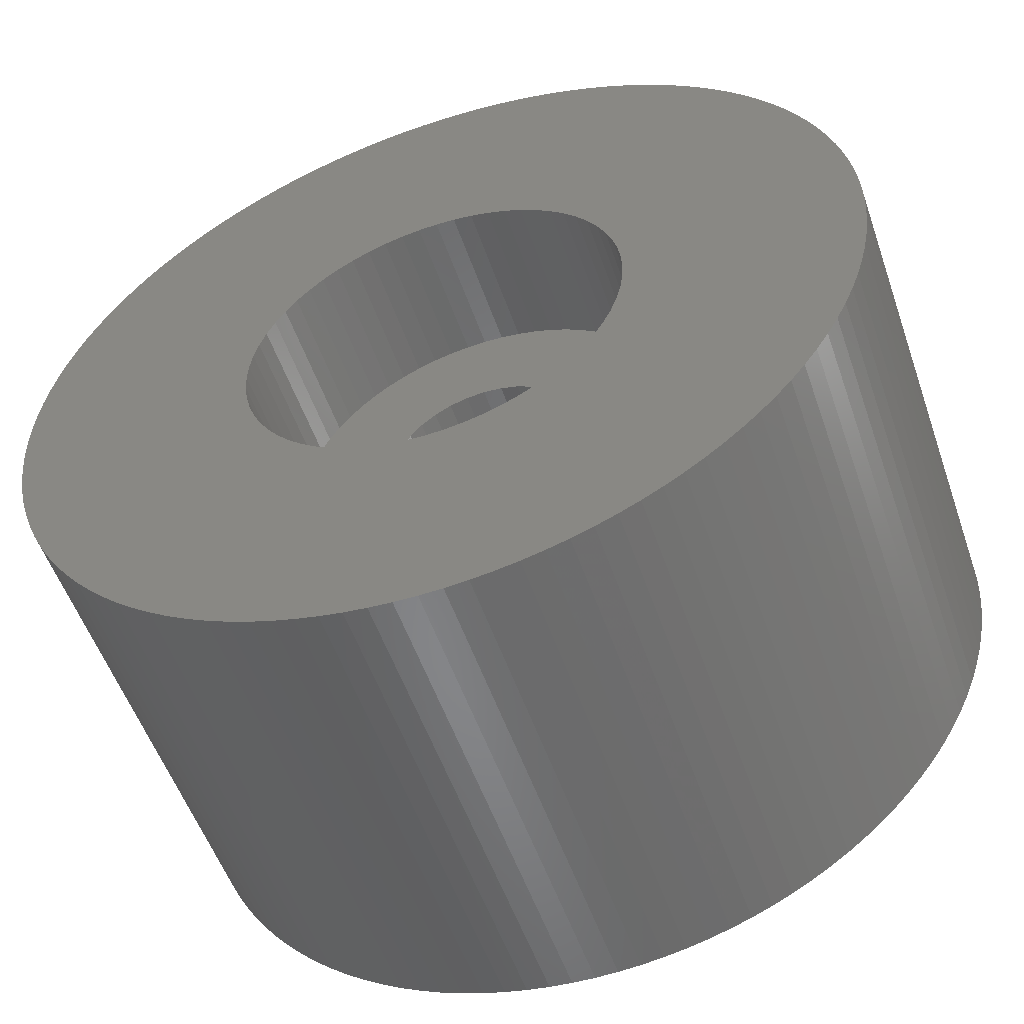
<metadata>
{"format":"stl","ext":"stl","renderer":"f3d","projection":"perspective","resolution":1024,"background":"white","views":[{"elev":-54.1,"azim":-161.0,"up":"+Y"}]}
</metadata>
<code>
# stl→obj: 444 verts, 888 faces
v -8.988 0.471 -15
v -9 0 -15
v -8.988 -0.471 -15
v -8.889 -1.408 -15
v -8.951 -0.9408 -15
v -8.803 -1.871 -15
v -8.693 -2.329 -15
v -8.56 -2.781 -15
v -8.402 -3.225 -15
v -8.222 -3.661 -15
v -8.019 -4.086 -15
v -7.794 -4.5 -15
v -7.548 -4.902 -15
v -7.281 -5.29 -15
v -6.994 -5.664 -15
v -6.688 -6.022 -15
v -6.364 -6.364 -15
v -6.022 -6.688 -15
v -5.664 -6.994 -15
v -5.29 -7.281 -15
v -4.902 -7.548 -15
v -4.5 -7.794 -15
v -4.086 -8.019 -15
v -3.661 -8.222 -15
v -3.225 -8.402 -15
v -2.781 -8.56 -15
v -2.329 -8.693 -15
v -1.871 -8.803 -15
v -1.408 -8.889 -15
v -0.9408 -8.951 -15
v -0.471 -8.988 -15
v 0 -9 -15
v 0.471 -8.988 -15
v 0.9408 -8.951 -15
v 1.408 -8.889 -15
v 1.871 -8.803 -15
v 2.329 -8.693 -15
v 2.781 -8.56 -15
v 3.225 -8.402 -15
v 3.661 -8.222 -15
v 4.086 -8.019 -15
v 4.5 -7.794 -15
v 4.902 -7.548 -15
v -2.025 -3.507 -15
v 4.05 0 -15
v 7.794 -4.5 -15
v 8.019 -4.086 -15
v 2.025 3.507 -15
v 8.402 3.225 -15
v 8.222 3.661 -15
v 8.019 4.086 -15
v 7.794 4.5 -15
v 7.548 4.902 -15
v -2.025 3.507 -15
v 7.281 5.29 -15
v 6.994 5.664 -15
v 6.688 6.022 -15
v 6.364 6.364 -15
v 6.022 6.688 -15
v 2.025 -3.507 -15
v 7.281 -5.29 -15
v 7.548 -4.902 -15
v 9 0 -15
v 8.988 0.471 -15
v 8.951 0.9408 -15
v 8.889 1.408 -15
v 8.803 1.871 -15
v 8.693 2.329 -15
v 8.56 2.781 -15
v 5.29 7.281 -15
v 5.664 6.994 -15
v 4.902 7.548 -15
v 4.5 7.794 -15
v 4.086 8.019 -15
v 3.661 8.222 -15
v 3.225 8.402 -15
v 2.781 8.56 -15
v 2.329 8.693 -15
v 1.871 8.803 -15
v 1.408 8.889 -15
v 0.9408 8.951 -15
v 0.471 8.988 -15
v 0 9 -15
v -0.471 8.988 -15
v -0.9408 8.951 -15
v -1.408 8.889 -15
v -1.871 8.803 -15
v -2.329 8.693 -15
v -2.781 8.56 -15
v -3.225 8.402 -15
v -3.661 8.222 -15
v -4.086 8.019 -15
v -4.5 7.794 -15
v -4.902 7.548 -15
v -5.29 7.281 -15
v -5.664 6.994 -15
v -6.022 6.688 -15
v -6.364 6.364 -15
v -6.688 6.022 -15
v -6.994 5.664 -15
v -7.281 5.29 -15
v -7.548 4.902 -15
v -7.794 4.5 -15
v -8.019 4.086 -15
v -8.222 3.661 -15
v -8.402 3.225 -15
v -8.56 2.781 -15
v -8.693 2.329 -15
v -8.803 1.871 -15
v -8.889 1.408 -15
v -8.951 0.9408 -15
v 5.29 -7.281 -15
v 8.988 -0.471 -15
v 6.994 -5.664 -15
v 8.222 -3.661 -15
v 8.402 -3.225 -15
v 6.688 -6.022 -15
v 6.364 -6.364 -15
v 6.022 -6.688 -15
v 5.664 -6.994 -15
v -4.05 0 -15
v 8.56 -2.781 -15
v 8.693 -2.329 -15
v 8.803 -1.871 -15
v 8.889 -1.408 -15
v 8.951 -0.9408 -15
v -9 0 -25
v -8.988 -0.471 -25
v -8.988 0.471 -25
v -8.951 0.9408 -25
v -8.889 1.408 -25
v -8.803 1.871 -25
v -8.693 2.329 -25
v -8.56 2.781 -25
v -8.402 3.225 -25
v -8.222 3.661 -25
v -8.019 4.086 -25
v -7.794 4.5 -25
v -7.548 4.902 -25
v -7.281 5.29 -25
v -6.994 5.664 -25
v -6.688 6.022 -25
v -6.364 6.364 -25
v -6.022 6.688 -25
v -5.664 6.994 -25
v -5.29 7.281 -25
v -4.902 7.548 -25
v -4.5 7.794 -25
v -4.086 8.019 -25
v -3.661 8.222 -25
v -3.225 8.402 -25
v -2.781 8.56 -25
v -2.329 8.693 -25
v -1.871 8.803 -25
v -1.408 8.889 -25
v -0.9408 8.951 -25
v -0.471 8.988 -25
v 0 9 -25
v 0.471 8.988 -25
v 0.9408 8.951 -25
v 1.408 8.889 -25
v 1.871 8.803 -25
v 2.329 8.693 -25
v 2.781 8.56 -25
v 3.225 8.402 -25
v 3.661 8.222 -25
v 4.086 8.019 -25
v 4.5 7.794 -25
v 4.902 7.548 -25
v 5.29 7.281 -25
v 5.664 6.994 -25
v 6.022 6.688 -25
v 6.364 6.364 -25
v 6.688 6.022 -25
v 6.994 5.664 -25
v 7.281 5.29 -25
v 7.548 4.902 -25
v 7.794 4.5 -25
v 8.019 4.086 -25
v 8.222 3.661 -25
v 8.402 3.225 -25
v 8.56 2.781 -25
v 8.693 2.329 -25
v 8.803 1.871 -25
v 8.889 1.408 -25
v 8.951 0.9408 -25
v 8.988 0.471 -25
v 9 0 -25
v 8.988 -0.471 -25
v 8.951 -0.9408 -25
v 8.889 -1.408 -25
v 8.803 -1.871 -25
v 8.693 -2.329 -25
v 8.56 -2.781 -25
v 8.402 -3.225 -25
v 8.222 -3.661 -25
v 8.019 -4.086 -25
v 7.794 -4.5 -25
v 7.548 -4.902 -25
v 7.281 -5.29 -25
v 6.994 -5.664 -25
v 6.688 -6.022 -25
v 6.364 -6.364 -25
v 6.022 -6.688 -25
v 5.664 -6.994 -25
v 5.29 -7.281 -25
v 4.902 -7.548 -25
v 4.5 -7.794 -25
v 4.086 -8.019 -25
v 3.661 -8.222 -25
v 3.225 -8.402 -25
v 2.781 -8.56 -25
v 2.329 -8.693 -25
v 1.871 -8.803 -25
v 1.408 -8.889 -25
v 0.9408 -8.951 -25
v 0.471 -8.988 -25
v 0 -9 -25
v -0.471 -8.988 -25
v -0.9408 -8.951 -25
v -1.408 -8.889 -25
v -1.871 -8.803 -25
v -2.329 -8.693 -25
v -2.781 -8.56 -25
v -3.225 -8.402 -25
v -3.661 -8.222 -25
v -4.086 -8.019 -25
v -4.5 -7.794 -25
v -4.902 -7.548 -25
v -5.29 -7.281 -25
v -5.664 -6.994 -25
v -6.022 -6.688 -25
v -6.364 -6.364 -25
v -6.688 -6.022 -25
v -6.994 -5.664 -25
v -7.281 -5.29 -25
v -7.548 -4.902 -25
v -7.794 -4.5 -25
v -8.019 -4.086 -25
v -8.222 -3.661 -25
v -8.402 -3.225 -25
v -8.56 -2.781 -25
v -8.693 -2.329 -25
v -8.803 -1.871 -25
v -8.889 -1.408 -25
v -8.951 -0.9408 -25
v -2.025 -3.507 -18.15
v -4.05 0 -18.15
v 2.025 -3.507 -18.15
v 4.05 0 -18.15
v 2.025 3.507 -18.15
v -2.025 3.507 -18.15
v -1.176 3.876 -25
v -0.397 4.031 -25
v 0.397 4.031 -25
v 0.7901 3.972 -25
v 1.176 3.876 -25
v 1.55 3.742 -25
v 1.909 3.572 -25
v 2.25 3.368 -25
v 2.569 3.131 -25
v 2.864 2.864 -25
v 3.131 2.569 -25
v 3.368 2.25 -25
v 3.572 1.909 -25
v 3.742 1.55 -25
v 3.876 1.176 -25
v 3.972 0.7901 -25
v 4.031 0.397 -25
v 4.05 0 -25
v 4.031 -0.397 -25
v 3.972 -0.7901 -25
v 3.876 -1.176 -25
v 3.742 -1.55 -25
v 3.572 -1.909 -25
v 3.368 -2.25 -25
v 3.131 -2.569 -25
v 2.864 -2.864 -25
v 2.569 -3.131 -25
v 2.25 -3.368 -25
v 1.909 -3.572 -25
v 1.55 -3.742 -25
v 1.176 -3.876 -25
v 0.7901 -3.972 -25
v 0 -4.05 -25
v -0.397 -4.031 -25
v -4.031 -0.397 -25
v -4.05 0 -25
v -3.972 -0.7901 -25
v -3.876 -1.176 -25
v -3.742 -1.55 -25
v -3.572 -1.909 -25
v -3.368 -2.25 -25
v -3.131 -2.569 -25
v -2.864 -2.864 -25
v -2.569 -3.131 -25
v -1.176 -3.876 -25
v -1.55 -3.742 -25
v -2.25 -3.368 -25
v -1.909 -3.572 -25
v -0.7901 -3.972 -25
v 0.397 -4.031 -25
v -4.031 0.397 -25
v -3.972 0.7901 -25
v -3.876 1.176 -25
v -3.742 1.55 -25
v -3.572 1.909 -25
v 0 4.05 -25
v -0.7901 3.972 -25
v -1.55 3.742 -25
v -2.569 3.131 -25
v -2.25 3.368 -25
v -1.909 3.572 -25
v -2.864 2.864 -25
v -3.131 2.569 -25
v -3.368 2.25 -25
v 0.7654 -1.848 -18.15
v 0.3902 -1.962 -18.15
v 1.111 -1.663 -18.15
v 0.7654 1.848 -18.15
v 1.111 1.663 -18.15
v -2 0 -18.15
v 0 -2 -18.15
v -1.962 0.3902 -18.15
v -1.848 0.7654 -18.15
v 0 2 -18.15
v 0.3902 1.962 -18.15
v -1.663 1.111 -18.15
v -1.414 1.414 -18.15
v -1.111 1.663 -18.15
v -0.7654 1.848 -18.15
v -1.111 -1.663 -18.15
v -1.414 -1.414 -18.15
v 1.414 1.414 -18.15
v 1.663 1.111 -18.15
v 1.848 0.7654 -18.15
v 1.962 0.3902 -18.15
v 2 0 -18.15
v 1.962 -0.3902 -18.15
v 1.848 -0.7654 -18.15
v 1.663 -1.111 -18.15
v 1.414 -1.414 -18.15
v -0.3902 -1.962 -18.15
v -0.7654 -1.848 -18.15
v -1.663 -1.111 -18.15
v -1.848 -0.7654 -18.15
v -1.962 -0.3902 -18.15
v -0.3902 1.962 -18.15
v -4.031 0.397 -21.85
v -4.05 0 -21.85
v -4.031 -0.397 -21.85
v -3.972 0.7901 -21.85
v -3.876 1.176 -21.85
v -3.742 1.55 -21.85
v -3.572 1.909 -21.85
v -3.368 2.25 -21.85
v -3.131 2.569 -21.85
v -2.864 2.864 -21.85
v -2.569 3.131 -21.85
v -2.25 3.368 -21.85
v -1.909 3.572 -21.85
v -1.55 3.742 -21.85
v -1.176 3.876 -21.85
v -0.7901 3.972 -21.85
v -0.397 4.031 -21.85
v 0 4.05 -21.85
v 0.397 4.031 -21.85
v 0.7901 3.972 -21.85
v 1.176 3.876 -21.85
v 1.55 3.742 -21.85
v 1.909 3.572 -21.85
v 2.25 3.368 -21.85
v 2.569 3.131 -21.85
v 2.864 2.864 -21.85
v 3.131 2.569 -21.85
v 3.368 2.25 -21.85
v 3.572 1.909 -21.85
v 3.742 1.55 -21.85
v 3.876 1.176 -21.85
v 3.972 0.7901 -21.85
v 4.031 0.397 -21.85
v 4.05 0 -21.85
v 4.031 -0.397 -21.85
v 3.972 -0.7901 -21.85
v 3.876 -1.176 -21.85
v 3.742 -1.55 -21.85
v 3.572 -1.909 -21.85
v 3.368 -2.25 -21.85
v 3.131 -2.569 -21.85
v 2.864 -2.864 -21.85
v 2.569 -3.131 -21.85
v 2.25 -3.368 -21.85
v 1.909 -3.572 -21.85
v 1.55 -3.742 -21.85
v 1.176 -3.876 -21.85
v 0.7901 -3.972 -21.85
v 0.397 -4.031 -21.85
v 0 -4.05 -21.85
v -0.397 -4.031 -21.85
v -0.7901 -3.972 -21.85
v -1.176 -3.876 -21.85
v -1.55 -3.742 -21.85
v -1.909 -3.572 -21.85
v -2.25 -3.368 -21.85
v -2.569 -3.131 -21.85
v -2.864 -2.864 -21.85
v -3.131 -2.569 -21.85
v -3.368 -2.25 -21.85
v -3.572 -1.909 -21.85
v -3.742 -1.55 -21.85
v -3.876 -1.176 -21.85
v -3.972 -0.7901 -21.85
v -1.962 -0.3902 -21.85
v -2 0 -21.85
v -1.962 0.3902 -21.85
v -1.848 -0.7654 -21.85
v -1.663 -1.111 -21.85
v -1.414 -1.414 -21.85
v -1.111 -1.663 -21.85
v -0.7654 -1.848 -21.85
v -0.3902 -1.962 -21.85
v 0 -2 -21.85
v 0.3902 -1.962 -21.85
v 0.7654 -1.848 -21.85
v 1.111 -1.663 -21.85
v 1.414 -1.414 -21.85
v 1.663 -1.111 -21.85
v 1.848 -0.7654 -21.85
v 1.962 -0.3902 -21.85
v 2 0 -21.85
v 1.962 0.3902 -21.85
v 1.848 0.7654 -21.85
v 1.663 1.111 -21.85
v 1.414 1.414 -21.85
v 1.111 1.663 -21.85
v 0.7654 1.848 -21.85
v 0.3902 1.962 -21.85
v 0 2 -21.85
v -0.3902 1.962 -21.85
v -0.7654 1.848 -21.85
v -1.111 1.663 -21.85
v -1.414 1.414 -21.85
v -1.663 1.111 -21.85
v -1.848 0.7654 -21.85
f 1 2 3
f 4 1 5
f 5 1 3
f 6 1 4
f 7 1 6
f 8 1 7
f 9 1 8
f 10 1 9
f 11 1 10
f 12 1 11
f 13 1 12
f 14 1 13
f 15 1 14
f 16 1 15
f 17 1 16
f 18 1 17
f 19 1 18
f 20 1 19
f 21 1 20
f 22 1 21
f 23 1 22
f 24 1 23
f 25 1 24
f 26 1 25
f 27 1 26
f 28 1 27
f 29 1 28
f 30 1 29
f 31 1 30
f 32 1 31
f 33 1 32
f 34 1 33
f 35 1 34
f 36 1 35
f 37 1 36
f 38 1 37
f 39 1 38
f 40 1 39
f 41 1 40
f 42 1 41
f 43 1 42
f 44 1 43
f 45 46 47
f 48 49 50
f 48 50 51
f 48 51 52
f 48 52 53
f 54 48 55
f 54 55 56
f 54 56 57
f 54 57 58
f 54 58 59
f 45 60 61
f 45 61 62
f 45 62 46
f 48 45 63
f 48 63 64
f 48 64 65
f 48 66 67
f 48 67 68
f 48 68 69
f 48 69 49
f 70 1 71
f 72 1 70
f 73 1 72
f 74 1 73
f 75 1 74
f 76 1 75
f 77 1 76
f 78 1 77
f 79 1 78
f 80 1 79
f 81 1 80
f 82 1 81
f 83 1 82
f 84 1 83
f 85 1 84
f 86 1 85
f 87 1 86
f 88 1 87
f 89 1 88
f 90 1 89
f 91 1 90
f 92 1 91
f 93 1 92
f 94 1 93
f 95 1 94
f 96 1 95
f 97 1 96
f 98 1 97
f 99 1 98
f 100 1 99
f 101 1 100
f 102 1 101
f 103 1 102
f 104 1 103
f 105 1 104
f 106 1 105
f 107 1 106
f 108 1 107
f 109 1 108
f 110 1 109
f 111 1 110
f 112 44 43
f 71 54 59
f 71 1 54
f 55 48 53
f 48 65 66
f 63 45 113
f 61 60 114
f 45 47 115
f 45 115 116
f 60 117 114
f 60 118 117
f 60 119 118
f 60 120 119
f 60 112 120
f 60 44 112
f 44 121 1
f 45 116 122
f 45 122 123
f 45 123 124
f 45 124 125
f 45 125 126
f 45 126 113
f 121 54 1
f 2 127 3
f 3 127 128
f 2 1 127
f 127 1 129
f 1 111 129
f 129 111 130
f 111 110 130
f 130 110 131
f 110 109 131
f 131 109 132
f 109 108 132
f 132 108 133
f 108 107 133
f 133 107 134
f 107 106 134
f 134 106 135
f 106 105 135
f 135 105 136
f 105 104 136
f 136 104 137
f 104 103 137
f 137 103 138
f 103 102 138
f 138 102 139
f 102 101 139
f 139 101 140
f 101 100 140
f 140 100 141
f 100 99 141
f 141 99 142
f 99 98 142
f 142 98 143
f 98 97 143
f 143 97 144
f 97 96 144
f 144 96 145
f 96 95 145
f 145 95 146
f 95 94 146
f 146 94 147
f 94 93 147
f 147 93 148
f 93 92 148
f 148 92 149
f 92 91 149
f 149 91 150
f 91 90 150
f 150 90 151
f 90 89 151
f 151 89 152
f 89 88 152
f 152 88 153
f 88 87 153
f 153 87 154
f 87 86 154
f 154 86 155
f 86 85 155
f 155 85 156
f 85 84 156
f 156 84 157
f 84 83 157
f 157 83 158
f 83 82 158
f 158 82 159
f 82 81 159
f 159 81 160
f 81 80 160
f 160 80 161
f 80 79 161
f 161 79 162
f 79 78 162
f 162 78 163
f 78 77 163
f 163 77 164
f 77 76 164
f 164 76 165
f 76 75 165
f 165 75 166
f 75 74 166
f 166 74 167
f 74 73 167
f 167 73 168
f 73 72 168
f 168 72 169
f 72 70 169
f 169 70 170
f 70 71 170
f 170 71 171
f 71 59 171
f 171 59 172
f 59 58 172
f 172 58 173
f 173 58 57
f 174 173 57
f 174 57 56
f 175 174 56
f 175 56 55
f 176 175 55
f 176 55 53
f 177 176 53
f 177 53 52
f 178 177 52
f 178 52 51
f 179 178 51
f 179 51 50
f 180 179 50
f 180 50 49
f 181 180 49
f 181 49 69
f 182 181 69
f 182 69 68
f 183 182 68
f 183 68 67
f 184 183 67
f 184 67 66
f 185 184 66
f 185 66 65
f 186 185 65
f 186 65 64
f 187 186 64
f 187 64 63
f 188 187 63
f 63 113 189
f 188 63 189
f 113 126 190
f 189 113 190
f 126 125 191
f 190 126 191
f 125 124 192
f 191 125 192
f 124 123 193
f 192 124 193
f 123 122 194
f 193 123 194
f 122 116 195
f 194 122 195
f 116 115 196
f 195 116 196
f 115 47 197
f 196 115 197
f 47 46 198
f 197 47 198
f 46 62 199
f 198 46 199
f 62 61 200
f 199 62 200
f 61 114 201
f 200 61 201
f 114 117 202
f 201 114 202
f 117 118 203
f 202 117 203
f 118 119 204
f 203 118 204
f 119 120 205
f 204 119 205
f 120 112 206
f 205 120 206
f 112 43 207
f 206 112 207
f 43 42 208
f 207 43 208
f 42 41 209
f 208 42 209
f 41 40 210
f 209 41 210
f 40 39 211
f 210 40 211
f 39 38 212
f 211 39 212
f 38 37 213
f 212 38 213
f 37 36 214
f 213 37 214
f 36 35 215
f 214 36 215
f 35 34 216
f 215 35 216
f 34 33 217
f 216 34 217
f 33 32 218
f 217 33 218
f 32 31 219
f 218 32 219
f 31 30 220
f 219 31 220
f 30 29 221
f 220 30 221
f 29 28 222
f 221 29 222
f 28 27 223
f 222 28 223
f 27 26 224
f 223 27 224
f 26 25 225
f 224 26 225
f 25 24 226
f 225 25 226
f 24 23 227
f 226 24 227
f 23 22 228
f 227 23 228
f 22 21 229
f 228 22 229
f 21 20 230
f 229 21 230
f 20 19 231
f 230 20 231
f 19 18 232
f 231 19 232
f 18 17 233
f 232 18 233
f 16 234 17
f 17 234 233
f 15 235 16
f 16 235 234
f 14 236 15
f 15 236 235
f 13 237 14
f 14 237 236
f 12 238 13
f 13 238 237
f 11 239 12
f 12 239 238
f 10 240 11
f 11 240 239
f 9 241 10
f 10 241 240
f 8 242 9
f 9 242 241
f 7 243 8
f 8 243 242
f 6 244 7
f 7 244 243
f 4 245 6
f 6 245 244
f 5 246 4
f 4 246 245
f 3 128 5
f 5 128 246
f 44 247 248
f 121 44 248
f 249 247 60
f 60 247 44
f 250 249 45
f 45 249 60
f 250 45 251
f 251 45 48
f 252 251 48
f 54 252 48
f 248 252 54
f 121 248 54
f 127 129 128
f 128 129 130
f 128 130 131
f 128 131 132
f 128 132 133
f 128 133 134
f 128 134 135
f 128 135 136
f 128 136 137
f 128 137 138
f 128 138 139
f 128 139 140
f 128 140 141
f 128 141 142
f 128 142 143
f 128 143 144
f 128 144 145
f 128 145 146
f 128 146 147
f 128 147 148
f 128 148 149
f 128 149 150
f 128 150 151
f 128 151 152
f 128 152 153
f 128 153 154
f 128 154 155
f 128 155 156
f 128 156 157
f 128 157 158
f 128 158 159
f 128 159 160
f 128 160 161
f 128 161 162
f 128 162 163
f 128 163 164
f 128 164 165
f 128 165 166
f 128 166 167
f 128 167 168
f 128 168 169
f 253 169 170
f 254 170 171
f 255 171 172
f 256 172 173
f 257 173 174
f 258 174 175
f 259 175 176
f 260 176 177
f 261 177 178
f 262 178 179
f 263 179 180
f 264 180 181
f 265 181 182
f 266 182 183
f 267 184 185
f 268 185 186
f 269 186 187
f 270 187 188
f 271 188 189
f 272 189 190
f 273 191 192
f 274 192 193
f 275 193 194
f 276 194 195
f 277 195 196
f 278 196 197
f 279 197 198
f 280 198 199
f 281 199 200
f 282 200 201
f 283 201 202
f 284 202 203
f 285 203 204
f 286 204 205
f 128 205 206
f 128 206 207
f 128 207 208
f 128 208 209
f 128 209 210
f 128 210 211
f 128 211 212
f 128 212 213
f 128 213 214
f 128 214 215
f 128 215 216
f 128 216 217
f 128 217 218
f 128 218 219
f 128 219 220
f 128 220 221
f 128 221 222
f 128 222 223
f 128 223 224
f 128 224 225
f 128 225 226
f 128 226 227
f 128 227 228
f 128 228 229
f 128 229 230
f 128 230 231
f 128 231 232
f 128 232 233
f 128 233 234
f 128 234 235
f 128 235 236
f 128 236 237
f 128 237 238
f 128 238 239
f 128 239 240
f 128 240 241
f 128 241 242
f 128 242 243
f 128 243 244
f 128 244 245
f 128 245 246
f 287 128 288
f 289 128 287
f 274 193 275
f 290 128 289
f 291 128 290
f 292 128 291
f 293 128 292
f 294 128 293
f 295 128 294
f 296 128 295
f 297 205 298
f 128 296 299
f 128 299 300
f 128 300 298
f 128 298 205
f 301 205 297
f 286 205 301
f 285 204 286
f 302 203 285
f 283 202 284
f 284 203 302
f 281 200 282
f 282 201 283
f 279 198 280
f 280 199 281
f 277 196 278
f 278 197 279
f 275 194 276
f 276 195 277
f 272 191 273
f 273 192 274
f 270 188 271
f 272 190 191
f 271 189 272
f 267 185 268
f 268 186 269
f 269 187 270
f 264 181 265
f 303 128 304
f 263 180 264
f 262 179 263
f 304 128 305
f 261 178 262
f 260 177 261
f 259 176 260
f 258 175 259
f 306 128 307
f 257 174 258
f 256 173 257
f 255 172 256
f 308 171 255
f 254 171 308
f 309 170 254
f 253 170 309
f 310 169 253
f 311 128 312
f 313 169 310
f 128 169 313
f 128 313 312
f 314 128 311
f 315 128 314
f 316 128 315
f 307 128 316
f 305 128 306
f 288 128 303
f 266 183 184
f 265 182 266
f 266 184 267
f 247 249 250
f 317 318 247
f 319 247 250
f 248 247 252
f 320 321 251
f 252 247 322
f 318 323 247
f 252 322 324
f 252 324 325
f 326 327 251
f 252 325 328
f 252 328 329
f 252 330 251
f 252 329 330
f 330 331 251
f 332 333 247
f 327 320 251
f 251 321 250
f 321 334 250
f 334 335 250
f 335 336 250
f 336 337 250
f 337 338 250
f 338 339 250
f 339 340 250
f 340 341 250
f 341 342 250
f 342 319 250
f 317 247 319
f 323 343 247
f 344 332 247
f 345 247 333
f 346 247 345
f 347 247 346
f 322 247 347
f 331 348 251
f 348 326 251
f 343 344 247
f 303 349 350
f 288 303 350
f 350 351 287
f 288 350 287
f 304 352 349
f 303 304 349
f 305 353 352
f 304 305 352
f 306 354 353
f 305 306 353
f 307 355 354
f 306 307 354
f 316 356 355
f 307 316 355
f 315 357 356
f 316 315 356
f 314 358 357
f 315 314 357
f 311 359 358
f 314 311 358
f 312 360 359
f 311 312 359
f 313 361 360
f 312 313 360
f 310 362 361
f 313 310 361
f 253 363 362
f 310 253 362
f 309 364 363
f 253 309 363
f 254 365 364
f 309 254 364
f 308 366 365
f 254 308 365
f 255 367 366
f 308 255 366
f 256 368 367
f 255 256 367
f 257 369 368
f 256 257 368
f 258 370 369
f 257 258 369
f 259 371 370
f 258 259 370
f 260 372 371
f 259 260 371
f 261 373 372
f 260 261 372
f 262 374 373
f 261 262 373
f 375 374 263
f 263 374 262
f 376 375 264
f 264 375 263
f 377 376 265
f 265 376 264
f 378 377 266
f 266 377 265
f 379 378 267
f 267 378 266
f 380 379 268
f 268 379 267
f 381 380 269
f 269 380 268
f 382 381 270
f 270 381 269
f 382 270 383
f 383 270 271
f 383 271 384
f 384 271 272
f 384 272 385
f 385 272 273
f 385 273 386
f 386 273 274
f 386 274 387
f 387 274 275
f 387 275 388
f 388 275 276
f 388 276 389
f 389 276 277
f 389 277 390
f 390 277 278
f 390 278 391
f 391 278 279
f 391 279 392
f 392 279 280
f 392 280 393
f 393 280 281
f 393 281 394
f 394 281 282
f 394 282 395
f 395 282 283
f 395 283 396
f 396 283 284
f 396 284 397
f 397 284 302
f 397 302 398
f 398 302 285
f 398 285 399
f 399 285 286
f 399 286 400
f 400 286 301
f 400 301 401
f 401 301 297
f 401 297 402
f 402 297 298
f 402 298 403
f 403 298 300
f 403 300 404
f 404 300 299
f 404 299 405
f 405 299 296
f 405 296 406
f 406 296 295
f 407 406 295
f 294 407 295
f 408 407 294
f 293 408 294
f 409 408 293
f 292 409 293
f 410 409 292
f 291 410 292
f 411 410 291
f 290 411 291
f 412 411 290
f 289 412 290
f 351 412 289
f 287 351 289
f 347 413 414
f 322 347 414
f 414 415 324
f 322 414 324
f 346 416 413
f 347 346 413
f 345 417 416
f 346 345 416
f 333 418 417
f 345 333 417
f 419 418 332
f 332 418 333
f 420 419 344
f 344 419 332
f 421 420 343
f 343 420 344
f 422 421 323
f 323 421 343
f 423 422 318
f 318 422 323
f 424 423 317
f 317 423 318
f 425 424 319
f 319 424 317
f 426 425 342
f 342 425 319
f 427 426 341
f 341 426 342
f 428 427 340
f 340 427 341
f 429 428 339
f 339 428 340
f 430 429 338
f 338 429 339
f 430 338 431
f 431 338 337
f 431 337 432
f 432 337 336
f 432 336 433
f 433 336 335
f 433 335 434
f 434 335 334
f 435 434 334
f 321 435 334
f 436 435 321
f 320 436 321
f 437 436 320
f 327 437 320
f 438 437 327
f 326 438 327
f 439 438 326
f 348 439 326
f 440 439 348
f 331 440 348
f 441 440 331
f 330 441 331
f 442 441 330
f 329 442 330
f 443 442 329
f 328 443 329
f 444 443 328
f 325 444 328
f 415 444 325
f 324 415 325
f 352 353 349
f 349 353 354
f 349 354 355
f 349 355 356
f 349 356 357
f 349 357 358
f 349 358 359
f 349 359 360
f 349 360 361
f 349 361 362
f 349 362 363
f 349 363 364
f 349 364 365
f 349 365 366
f 349 366 367
f 349 367 368
f 349 368 369
f 349 369 370
f 349 370 371
f 349 371 372
f 439 372 373
f 438 373 374
f 437 374 375
f 436 375 376
f 435 376 377
f 434 377 378
f 433 378 379
f 432 379 380
f 431 381 382
f 430 382 383
f 429 383 384
f 428 384 385
f 427 386 387
f 426 387 388
f 425 388 389
f 424 389 390
f 423 390 391
f 422 391 392
f 421 392 393
f 420 393 394
f 349 394 395
f 349 395 396
f 349 396 397
f 349 397 398
f 349 398 399
f 349 399 400
f 349 400 401
f 349 401 402
f 349 402 403
f 349 403 404
f 349 404 405
f 349 405 406
f 349 406 407
f 349 407 408
f 349 408 409
f 349 409 410
f 349 410 411
f 349 411 412
f 349 412 351
f 349 351 350
f 416 349 413
f 417 349 416
f 418 349 417
f 420 394 419
f 349 418 419
f 349 419 394
f 421 393 420
f 422 392 421
f 424 390 423
f 423 391 422
f 426 388 425
f 425 389 424
f 430 383 429
f 431 382 430
f 432 380 381
f 433 379 432
f 434 378 433
f 435 377 434
f 436 376 435
f 437 375 436
f 438 374 437
f 439 373 438
f 440 372 439
f 442 349 441
f 349 372 440
f 349 440 441
f 443 349 442
f 444 349 443
f 415 349 444
f 414 349 415
f 432 381 431
f 413 349 414
f 429 384 428
f 428 385 386
f 428 386 427
f 427 387 426

</code>
